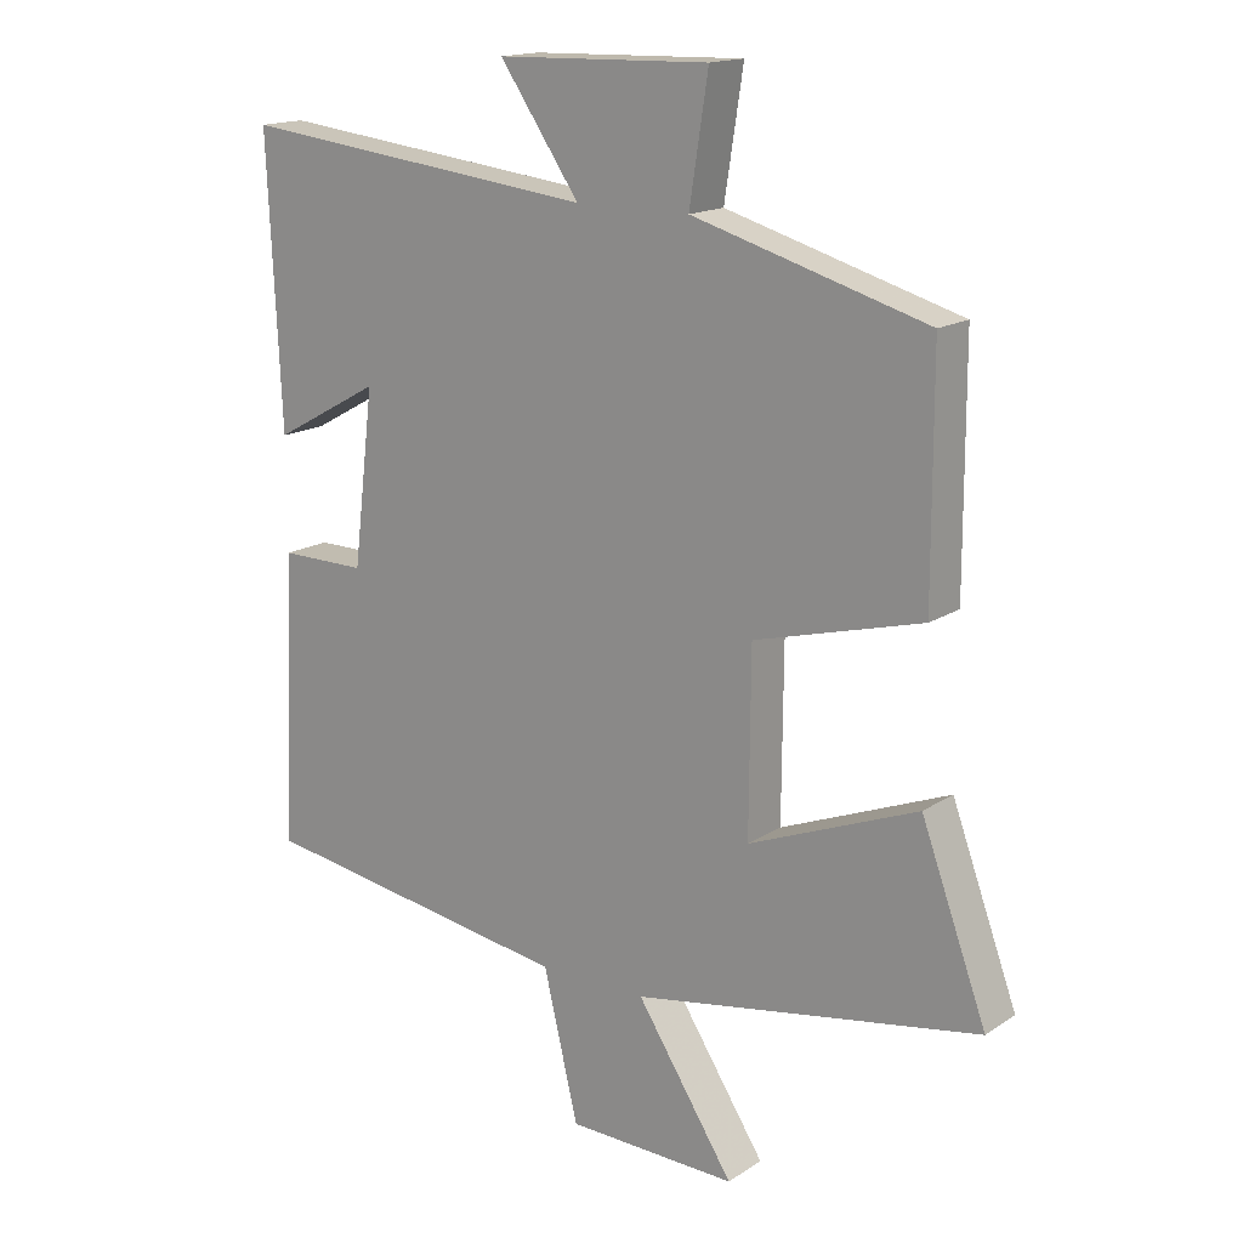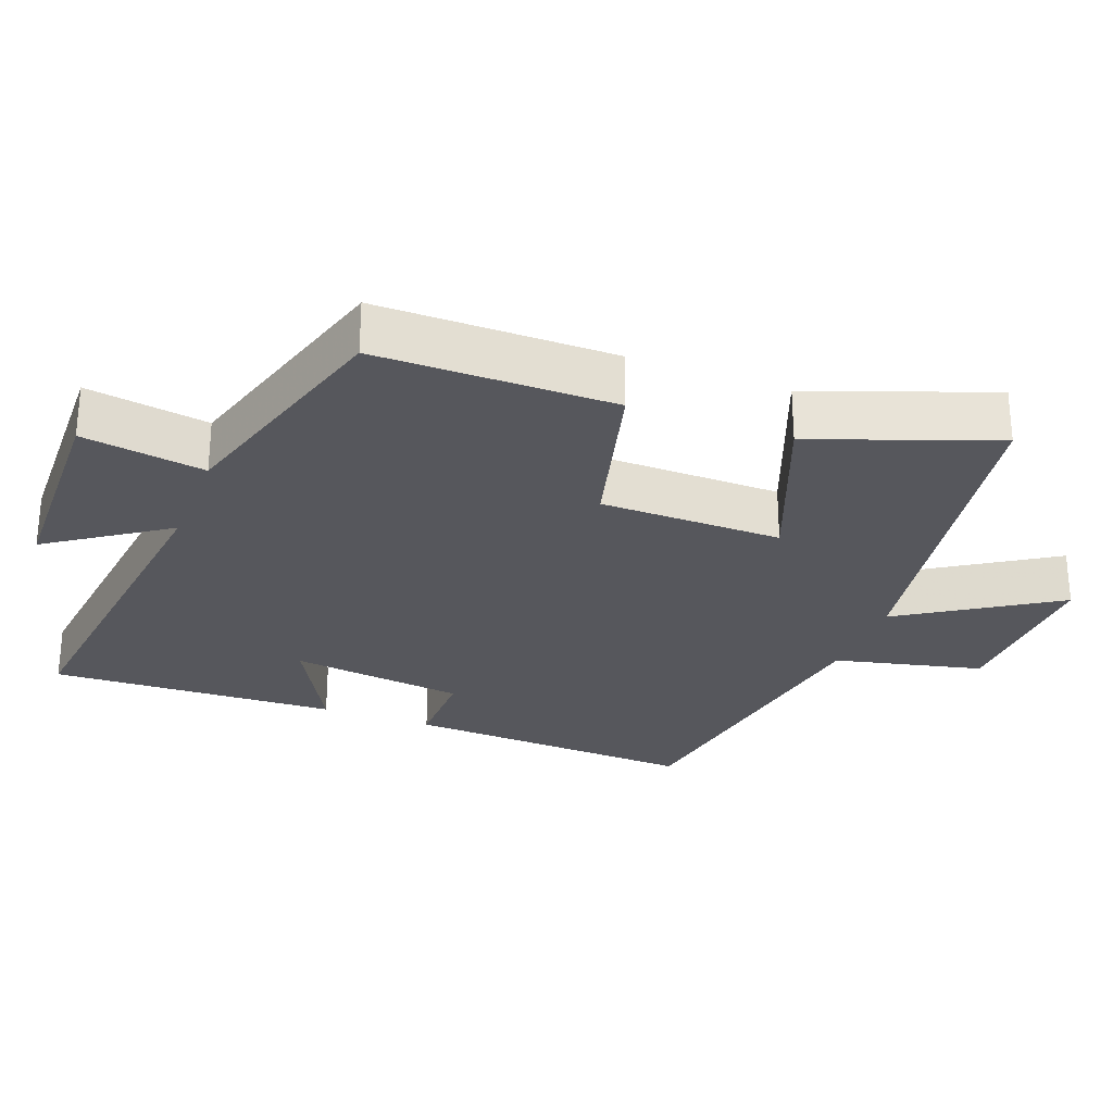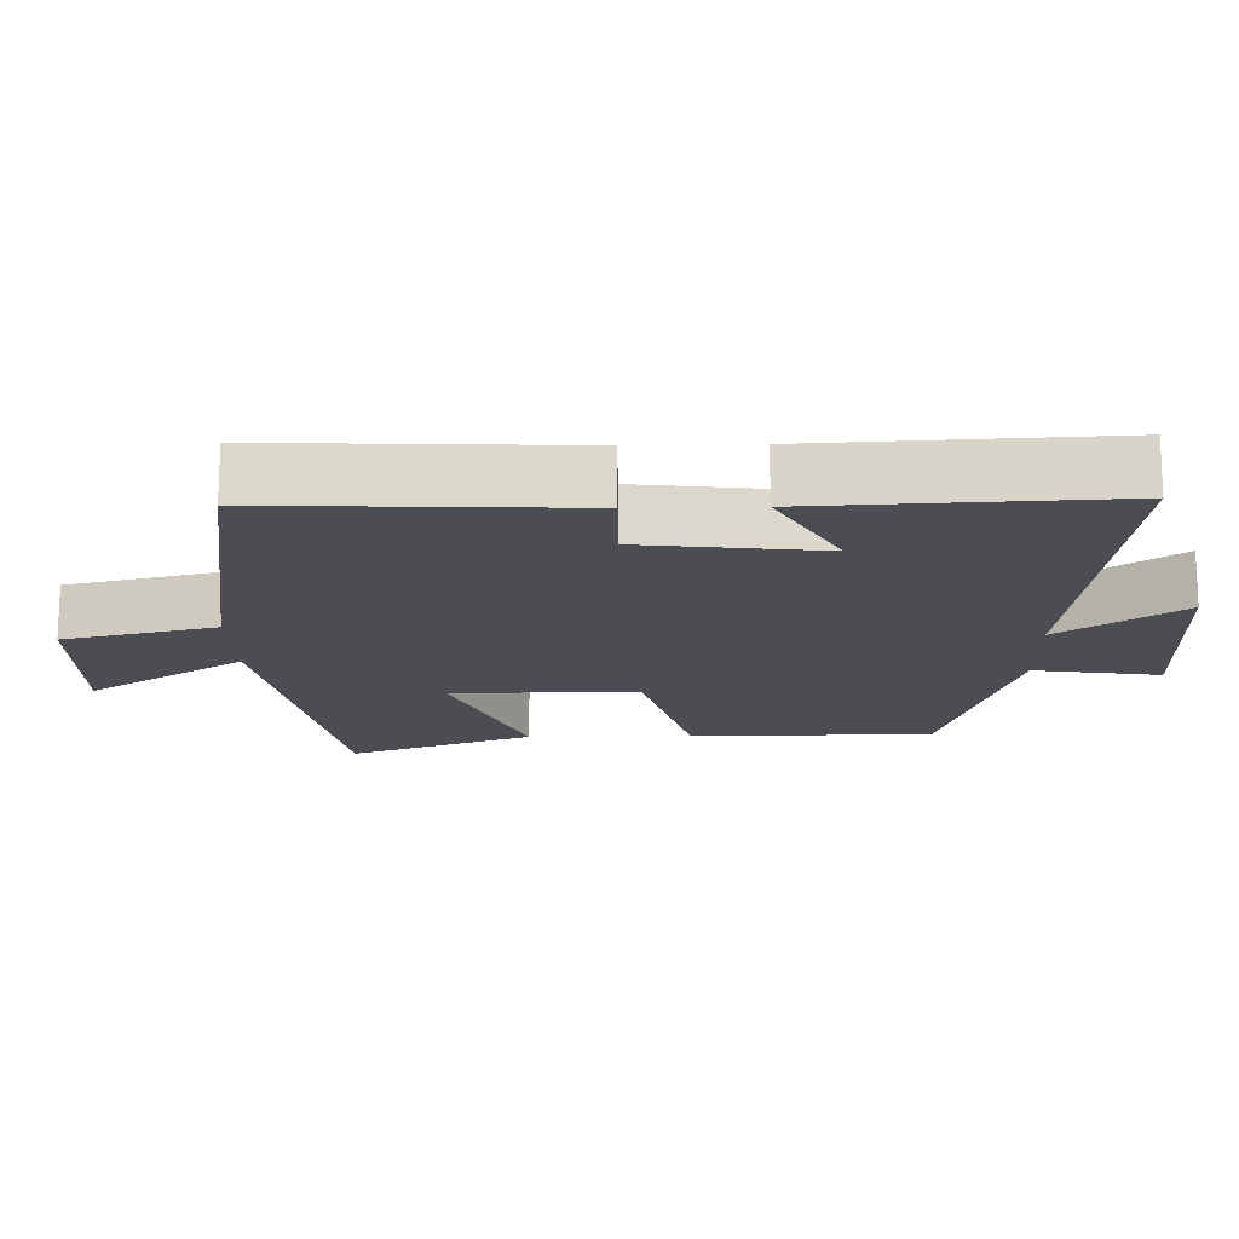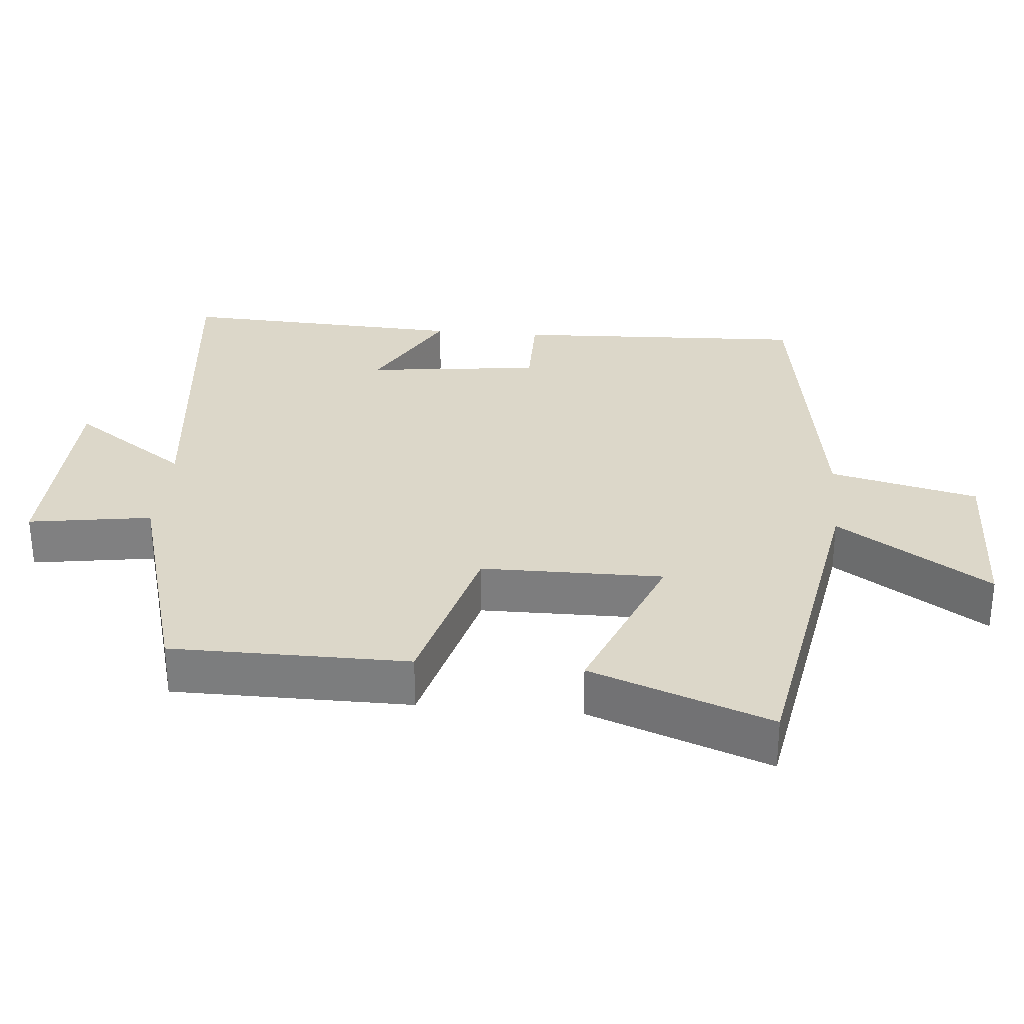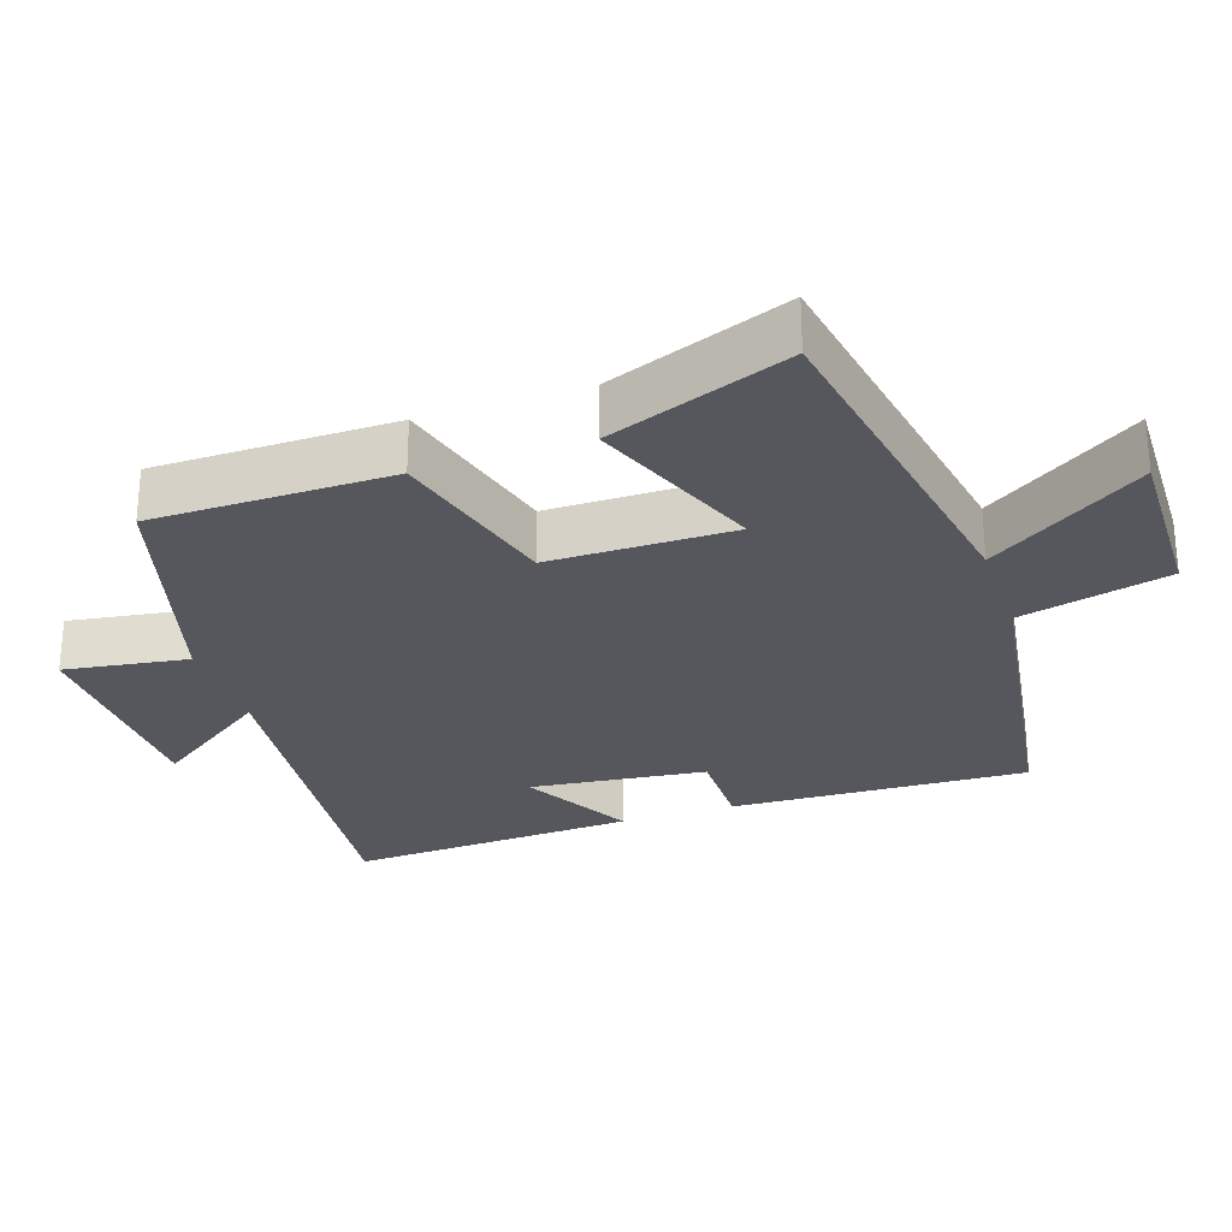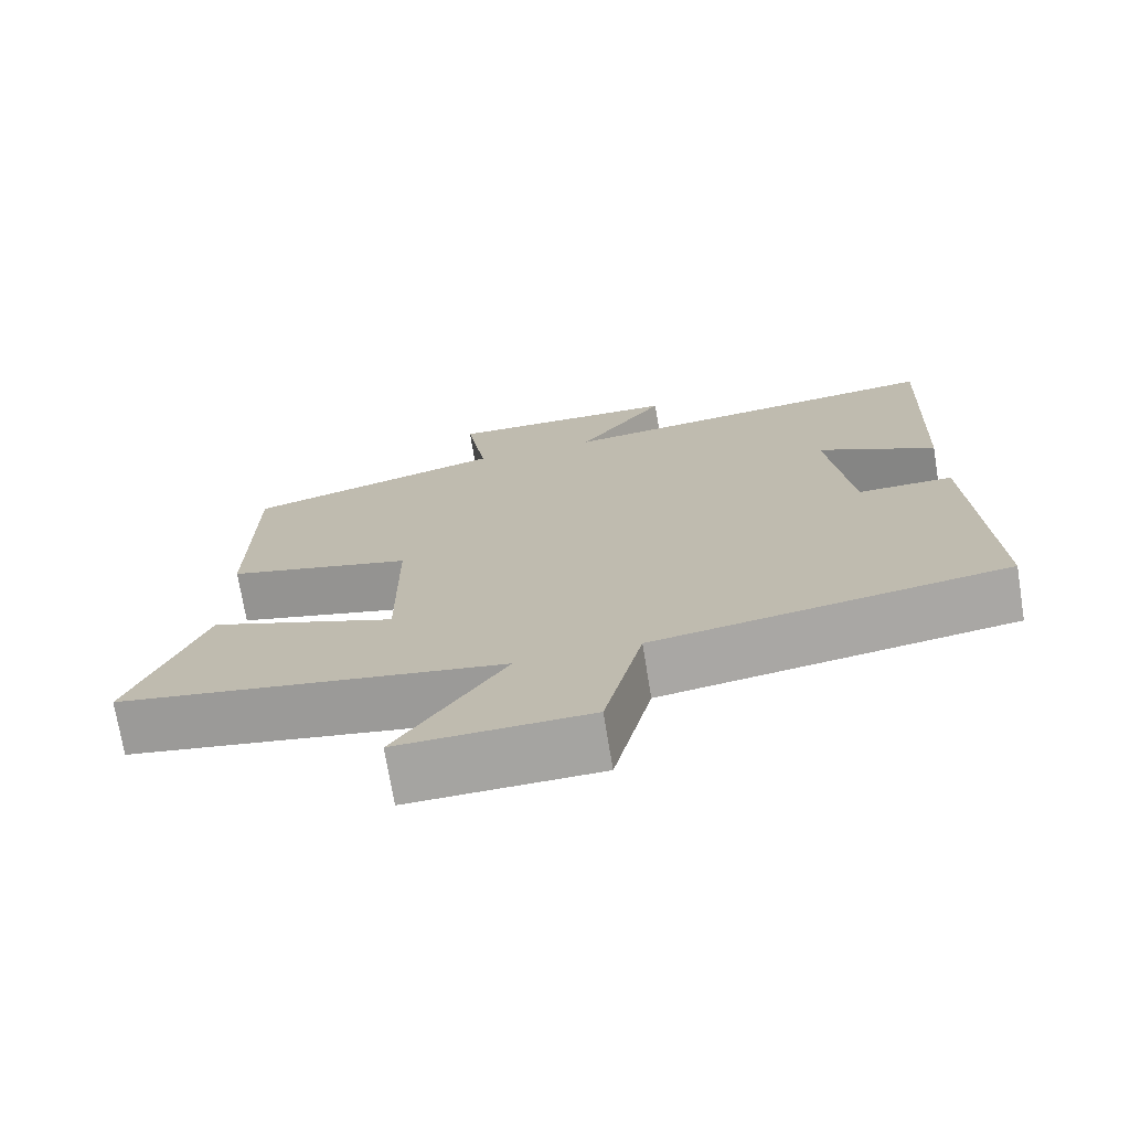
<metadata>
{"format":"obj","ext":"obj","renderer":"f3d","projection":"perspective","resolution":1024,"background":"white","views":[{"elev":16.2,"azim":37.3,"up":"+Z"},{"elev":-27.5,"azim":69.0,"up":"+Y"},{"elev":-16.3,"azim":-88.6,"up":"+Y"},{"elev":30.3,"azim":95.2,"up":"+Y"},{"elev":-27.6,"azim":108.8,"up":"+Y"},{"elev":-72.9,"azim":-170.7,"up":"+Z"}]}
</metadata>
<code>
v 0.594 0.07 -0.414
v 0.095 0.07 -0.5
v 0.235 0.07 -0.716
v -0.011 0.07 -0.71
v -0.061 0.07 -0.5
v -0.519 0.07 -0.429
v -0.5 0.07 -0.011
v -0.375 0.07 -0.012
v -0.345 0.07 0.236
v -0.5 0.07 0.151
v -0.519 0.07 0.559
v -0.002 0.07 0.5
v -0.117 0.07 0.666
v 0.189 0.07 0.674
v 0.162 0.07 0.5
v 0.499 0.07 0.403
v 0.5 0.07 0.067
v 0.259 0.07 0.003
v 0.257 0.07 -0.255
v 0.5 0.07 -0.159
v 0.594 0 -0.414
v 0.095 0 -0.5
v 0.235 0 -0.716
v -0.011 0 -0.71
v -0.061 0 -0.5
v -0.519 0 -0.429
v -0.5 0 -0.011
v -0.375 0 -0.012
v -0.345 0 0.236
v -0.5 0 0.151
v -0.519 0 0.559
v -0.002 0 0.5
v -0.117 0 0.666
v 0.189 0 0.674
v 0.162 0 0.5
v 0.499 0 0.403
v 0.5 0 0.067
v 0.259 0 0.003
v 0.257 0 -0.255
v 0.5 0 -0.159
f 19 20 1 2
f 18 19 2
f 15 16 17 18
f 15 18 2
f 12 13 14 15
f 12 15 2
f 9 10 11 12
f 8 9 12 2
f 5 6 7 8
f 5 8 2 3
f 3 4 5
f 22 21 40 39
f 22 39 38
f 38 37 36 35
f 22 38 35
f 35 34 33 32
f 22 35 32
f 32 31 30 29
f 22 32 29 28
f 28 27 26 25
f 23 22 28 25
f 25 24 23
f 1 21 22 2
f 2 22 23 3
f 3 23 24 4
f 4 24 25 5
f 5 25 26 6
f 6 26 27 7
f 7 27 28 8
f 8 28 29 9
f 9 29 30 10
f 10 30 31 11
f 11 31 32 12
f 12 32 33 13
f 13 33 34 14
f 14 34 35 15
f 15 35 36 16
f 16 36 37 17
f 17 37 38 18
f 18 38 39 19
f 19 39 40 20
f 20 40 21 1

</code>
